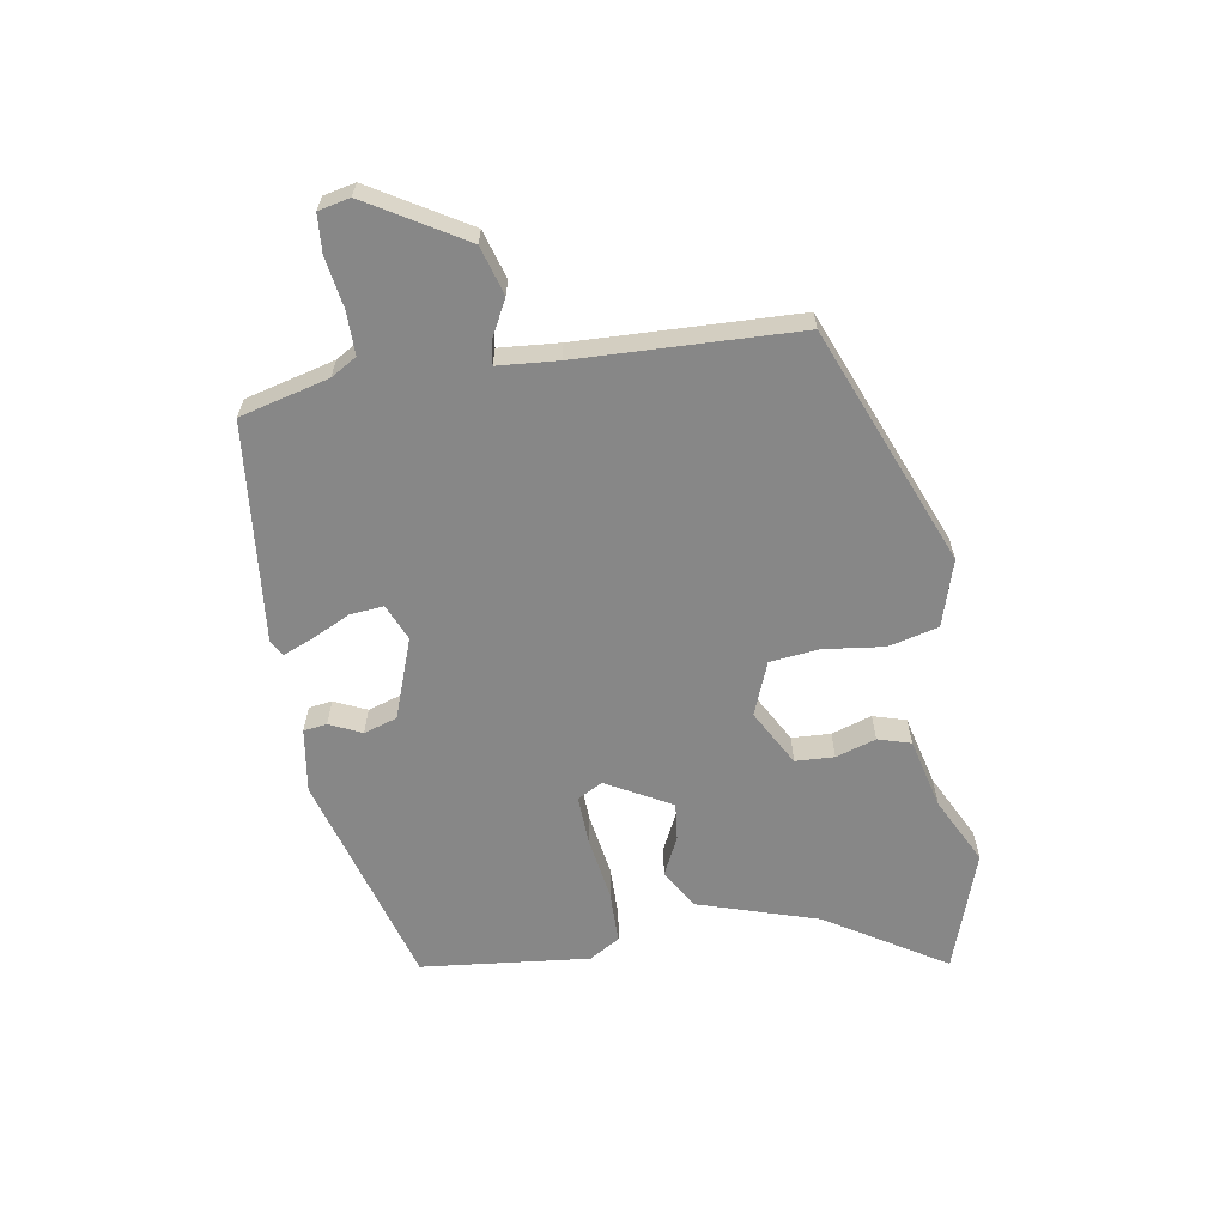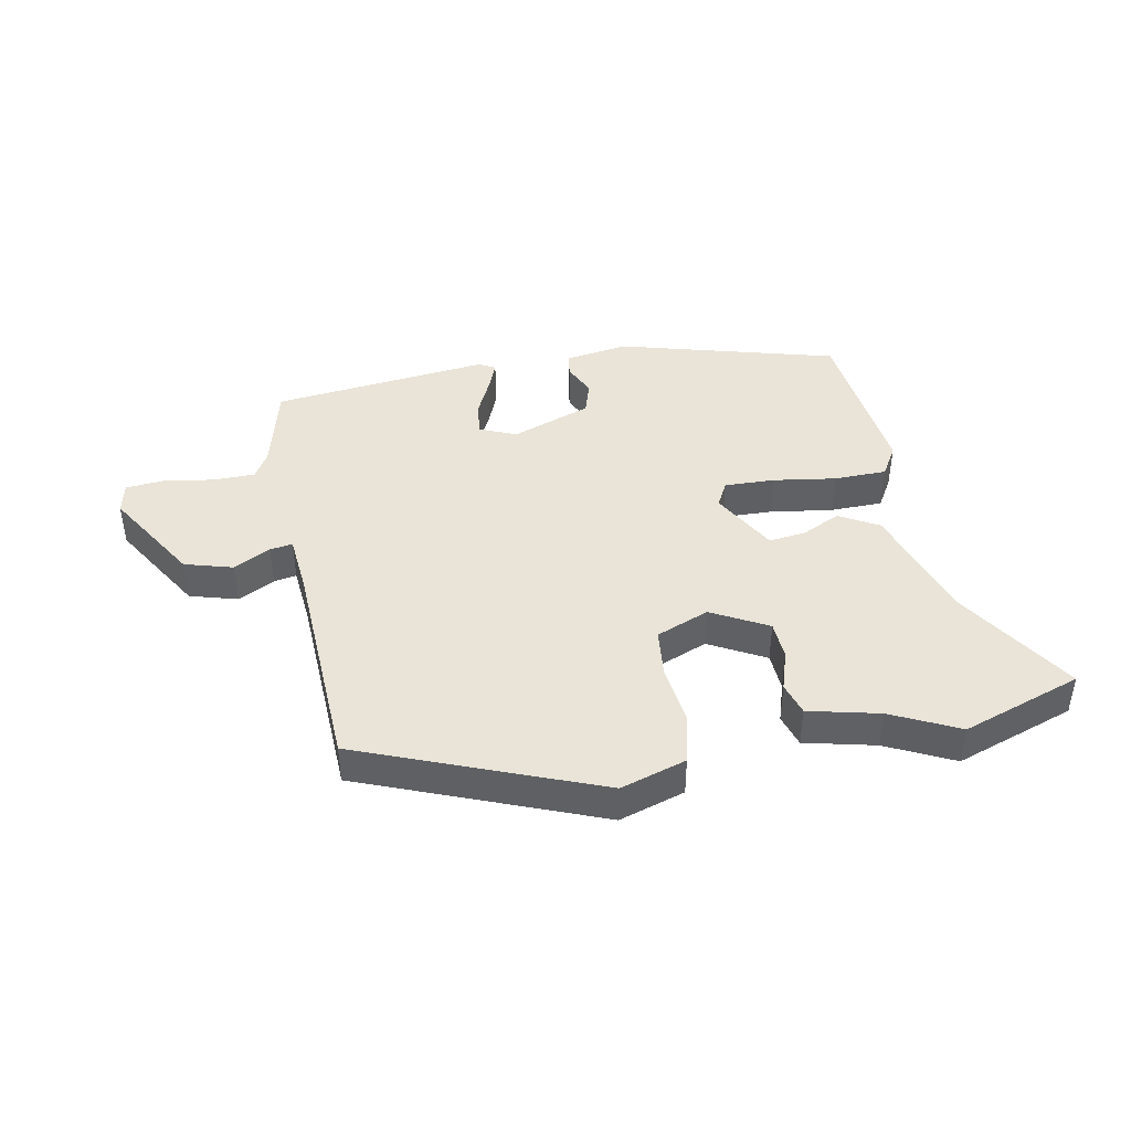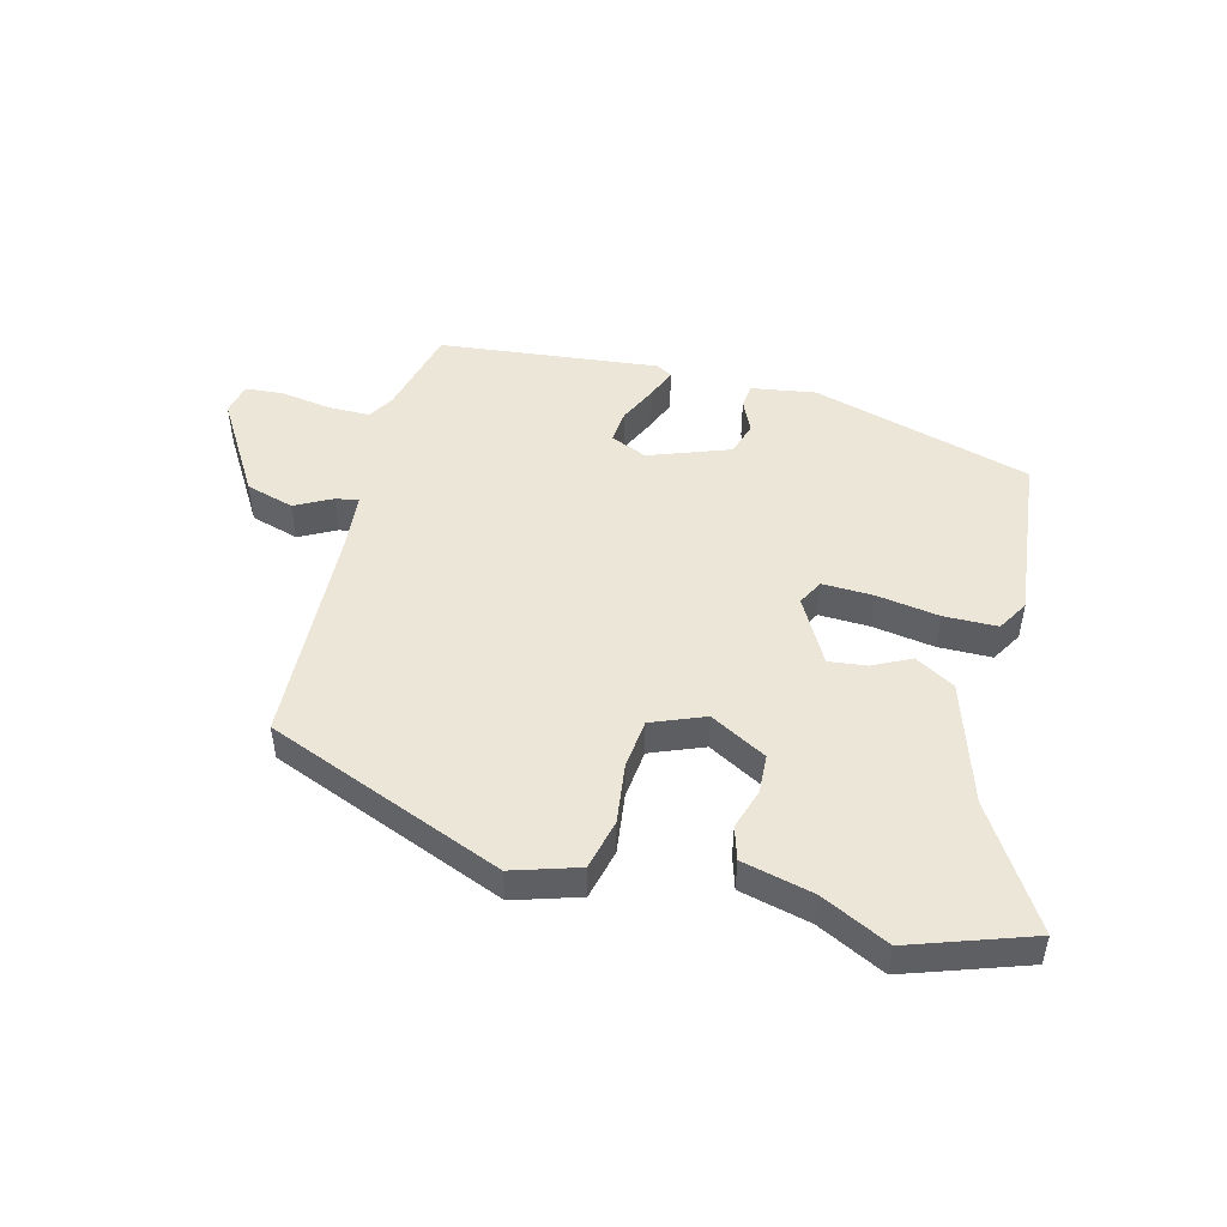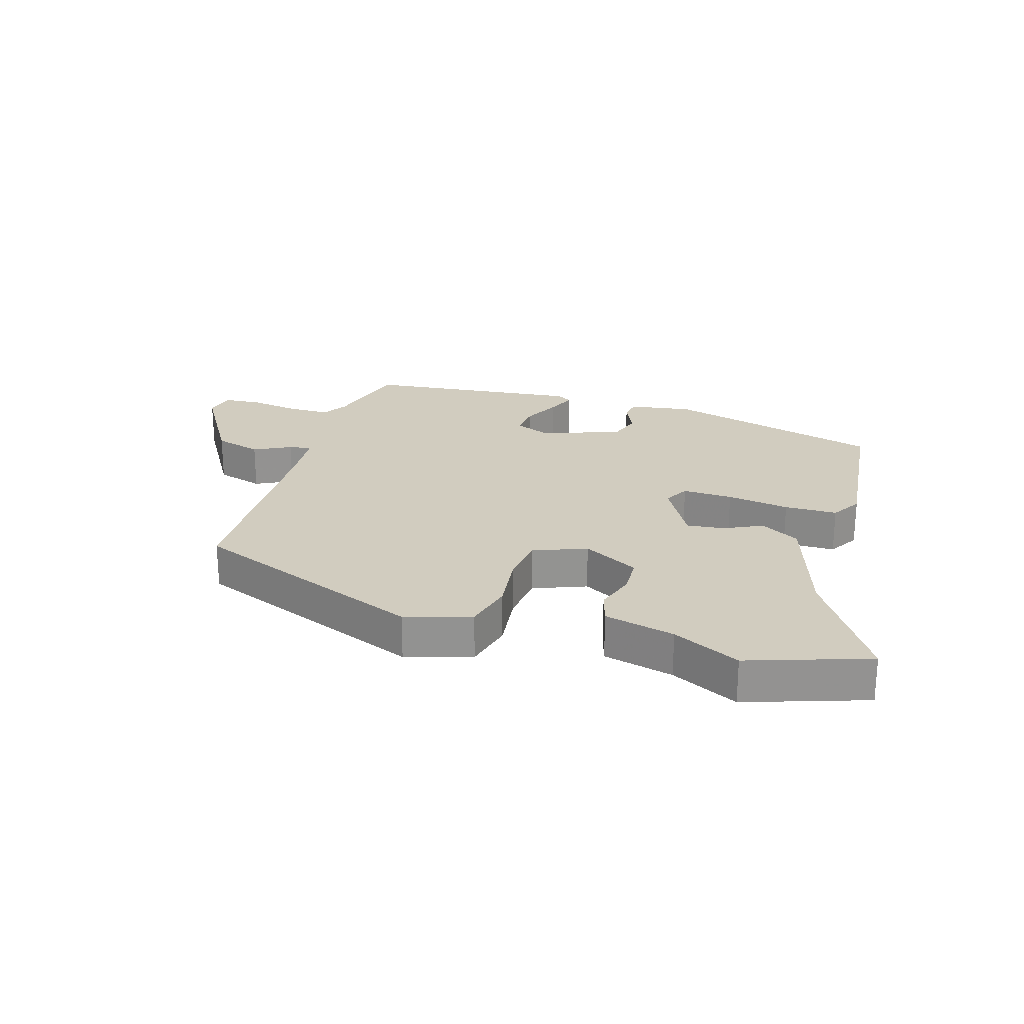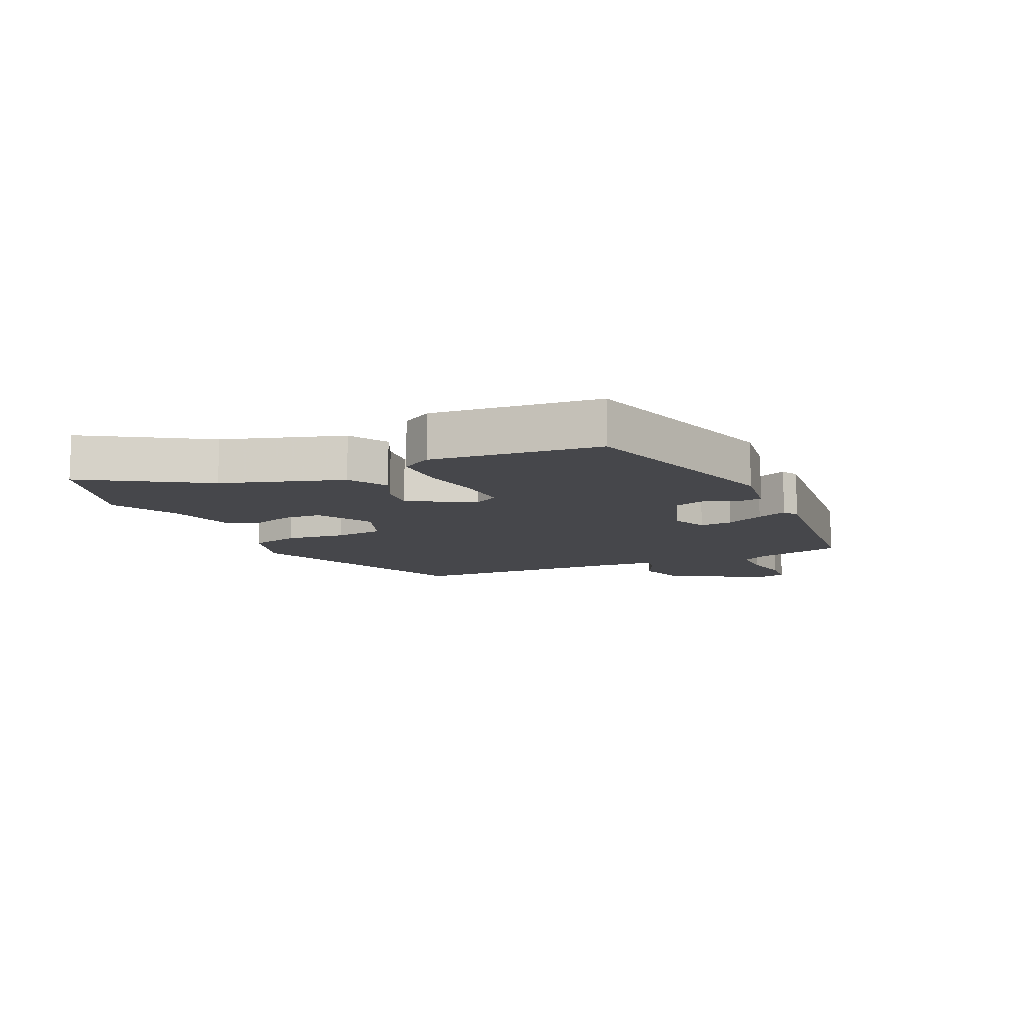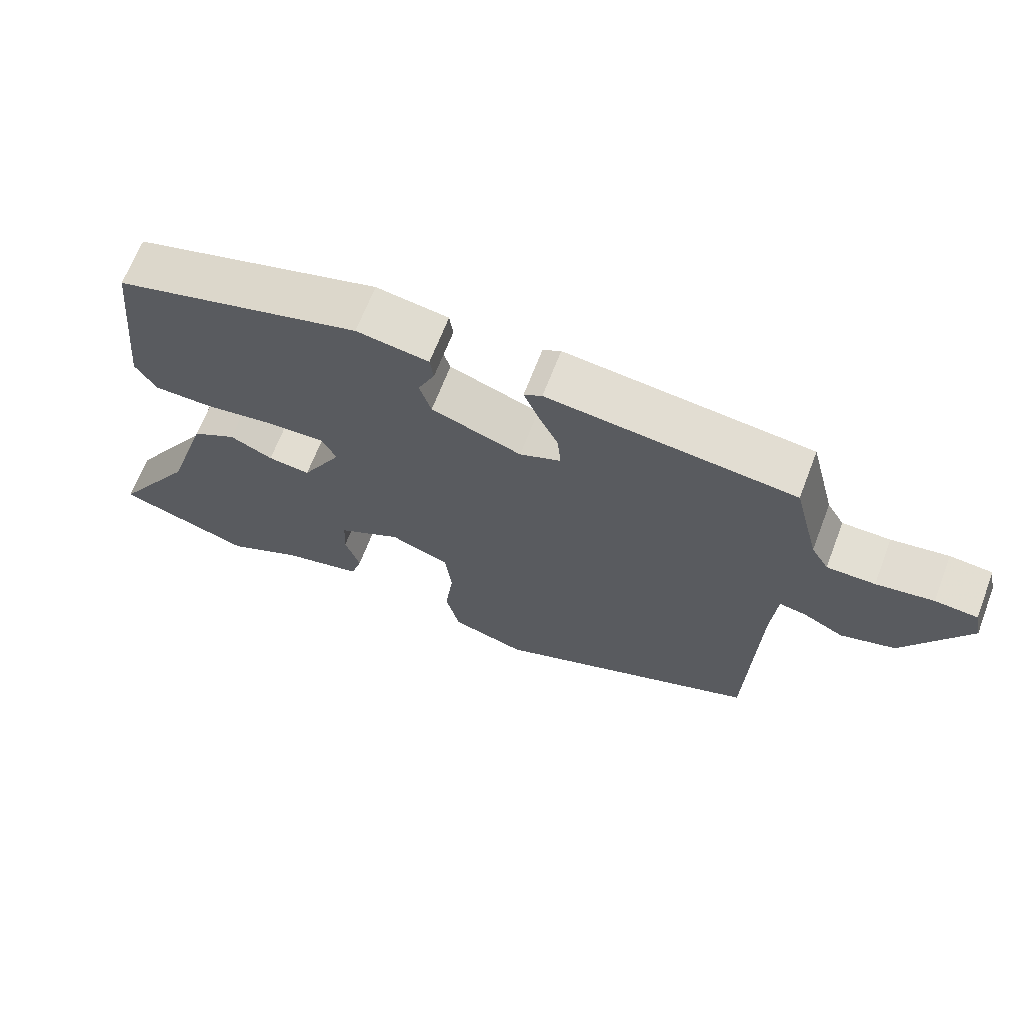
<metadata>
{"format":"obj","ext":"obj","renderer":"f3d","projection":"perspective","resolution":1024,"background":"white","views":[{"elev":-62.5,"azim":99.5,"up":"+Y"},{"elev":43.0,"azim":168.8,"up":"+Y"},{"elev":48.7,"azim":-165.7,"up":"+Y"},{"elev":23.8,"azim":-163.0,"up":"+Y"},{"elev":-10.8,"azim":-65.2,"up":"+Y"},{"elev":66.9,"azim":21.0,"up":"+Z"}]}
</metadata>
<code>
v -0.467 0.07 0.372
v -0.112 0.07 0.472
v -0.008 0.07 0.456
v -0.003 0.07 0.418
v -0.027 0.07 0.366
v -0.01 0.07 0.312
v 0.12 0.07 0.265
v 0.179 0.07 0.29
v 0.174 0.07 0.344
v 0.144 0.07 0.406
v 0.124 0.07 0.455
v 0.15 0.07 0.47
v 0.505 0.07 0.432
v 0.542 0.07 0.288
v 0.567 0.07 0.246
v 0.636 0.07 0.246
v 0.718 0.07 0.259
v 0.779 0.07 0.254
v 0.79 0.07 0.203
v 0.697 0.07 0.048
v 0.619 0.07 0.025
v 0.559 0.07 0.056
v 0.522 0.07 0.062
v 0.514 0.07 -0.035
v 0.501 0.07 -0.39
v 0.117 0.07 -0.544
v 0.01 0.07 -0.511
v -0.01 0.07 -0.43
v 0.002 0.07 -0.333
v -0.007 0.07 -0.253
v -0.093 0.07 -0.219
v -0.184 0.07 -0.269
v -0.187 0.07 -0.332
v -0.166 0.07 -0.397
v -0.182 0.07 -0.45
v -0.297 0.07 -0.478
v -0.406 0.07 -0.532
v -0.601 0.07 -0.466
v -0.481 0.07 -0.274
v -0.419 0.07 -0.079
v -0.355 0.07 -0.042
v -0.293 0.07 -0.072
v -0.232 0.07 -0.079
v -0.174 0.07 0.026
v -0.196 0.07 0.067
v -0.278 0.07 0.064
v -0.38 0.07 0.048
v -0.466 0.07 0.049
v -0.496 0.07 0.099
v -0.467 0 0.372
v -0.112 0 0.472
v -0.008 0 0.456
v -0.003 0 0.418
v -0.027 0 0.366
v -0.01 0 0.312
v 0.12 0 0.265
v 0.179 0 0.29
v 0.174 0 0.344
v 0.144 0 0.406
v 0.124 0 0.455
v 0.15 0 0.47
v 0.505 0 0.432
v 0.542 0 0.288
v 0.567 0 0.246
v 0.636 0 0.246
v 0.718 0 0.259
v 0.779 0 0.254
v 0.79 0 0.203
v 0.697 0 0.048
v 0.619 0 0.025
v 0.559 0 0.056
v 0.522 0 0.062
v 0.514 0 -0.035
v 0.501 0 -0.39
v 0.117 0 -0.544
v 0.01 0 -0.511
v -0.01 0 -0.43
v 0.002 0 -0.333
v -0.007 0 -0.253
v -0.093 0 -0.219
v -0.184 0 -0.269
v -0.187 0 -0.332
v -0.166 0 -0.397
v -0.182 0 -0.45
v -0.297 0 -0.478
v -0.406 0 -0.532
v -0.601 0 -0.466
v -0.481 0 -0.274
v -0.419 0 -0.079
v -0.355 0 -0.042
v -0.293 0 -0.072
v -0.232 0 -0.079
v -0.174 0 0.026
v -0.196 0 0.067
v -0.278 0 0.064
v -0.38 0 0.048
v -0.466 0 0.049
v -0.496 0 0.099
f 46 47 48 49
f 45 46 49 1
f 39 40 41 42
f 39 42 43
f 36 37 38 39
f 36 39 43
f 33 34 35 36
f 32 33 36 43
f 31 32 43 44
f 26 27 28 29
f 24 25 26 29
f 23 24 29 30
f 19 20 21 22
f 19 22 23
f 16 17 18 19
f 15 16 19 23
f 14 15 23 30
f 9 10 11 12
f 9 12 13 14
f 2 3 4 5
f 45 1 2 5
f 44 45 5 6
f 8 9 14
f 7 8 14 30
f 30 31 44
f 6 7 30 44
f 98 97 96 95
f 50 98 95 94
f 91 90 89 88
f 92 91 88
f 88 87 86 85
f 92 88 85
f 85 84 83 82
f 92 85 82 81
f 93 92 81 80
f 78 77 76 75
f 78 75 74 73
f 79 78 73 72
f 71 70 69 68
f 72 71 68
f 68 67 66 65
f 72 68 65 64
f 79 72 64 63
f 61 60 59 58
f 63 62 61 58
f 54 53 52 51
f 54 51 50 94
f 55 54 94 93
f 63 58 57
f 79 63 57 56
f 93 80 79
f 93 79 56 55
f 1 50 51 2
f 2 51 52 3
f 3 52 53 4
f 4 53 54 5
f 5 54 55 6
f 6 55 56 7
f 7 56 57 8
f 8 57 58 9
f 9 58 59 10
f 10 59 60 11
f 11 60 61 12
f 12 61 62 13
f 13 62 63 14
f 14 63 64 15
f 15 64 65 16
f 16 65 66 17
f 17 66 67 18
f 18 67 68 19
f 19 68 69 20
f 20 69 70 21
f 21 70 71 22
f 22 71 72 23
f 23 72 73 24
f 24 73 74 25
f 25 74 75 26
f 26 75 76 27
f 27 76 77 28
f 28 77 78 29
f 29 78 79 30
f 30 79 80 31
f 31 80 81 32
f 32 81 82 33
f 33 82 83 34
f 34 83 84 35
f 35 84 85 36
f 36 85 86 37
f 37 86 87 38
f 38 87 88 39
f 39 88 89 40
f 40 89 90 41
f 41 90 91 42
f 42 91 92 43
f 43 92 93 44
f 44 93 94 45
f 45 94 95 46
f 46 95 96 47
f 47 96 97 48
f 48 97 98 49
f 49 98 50 1

</code>
